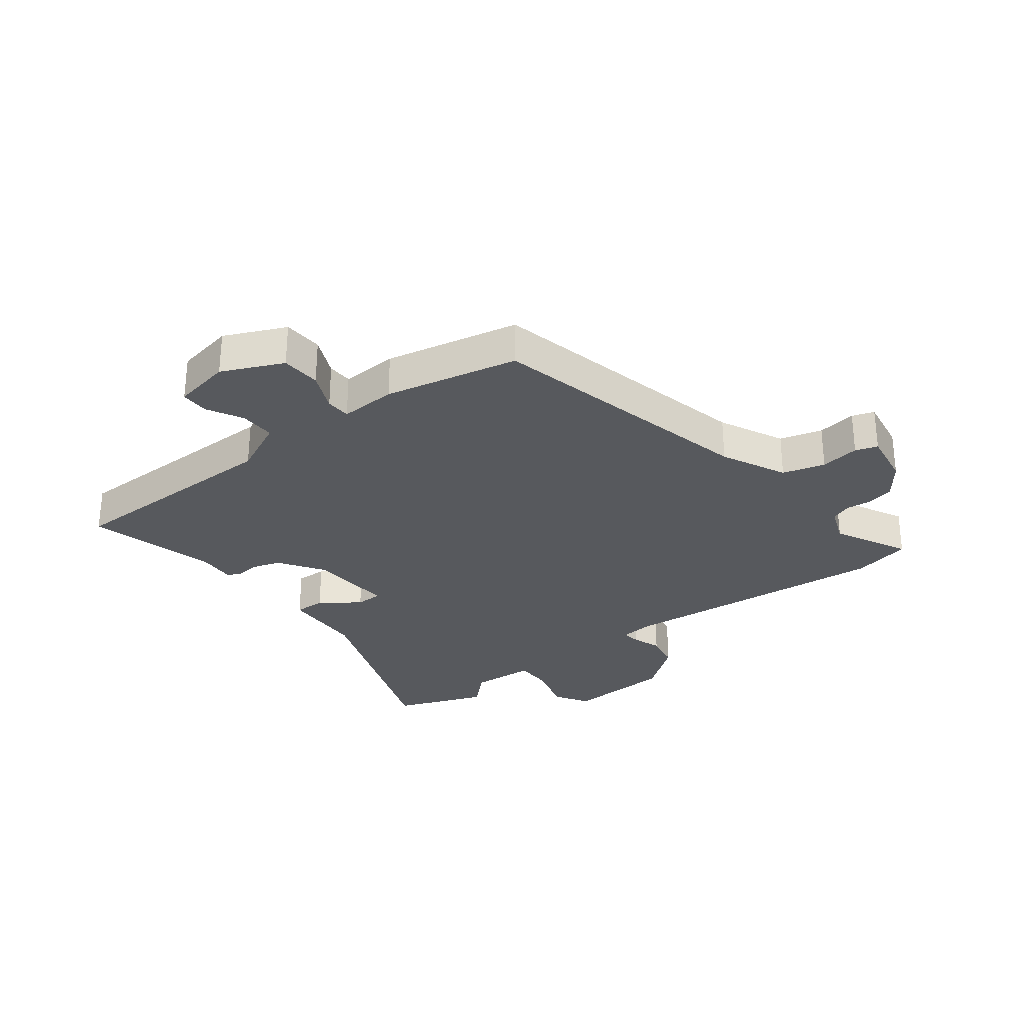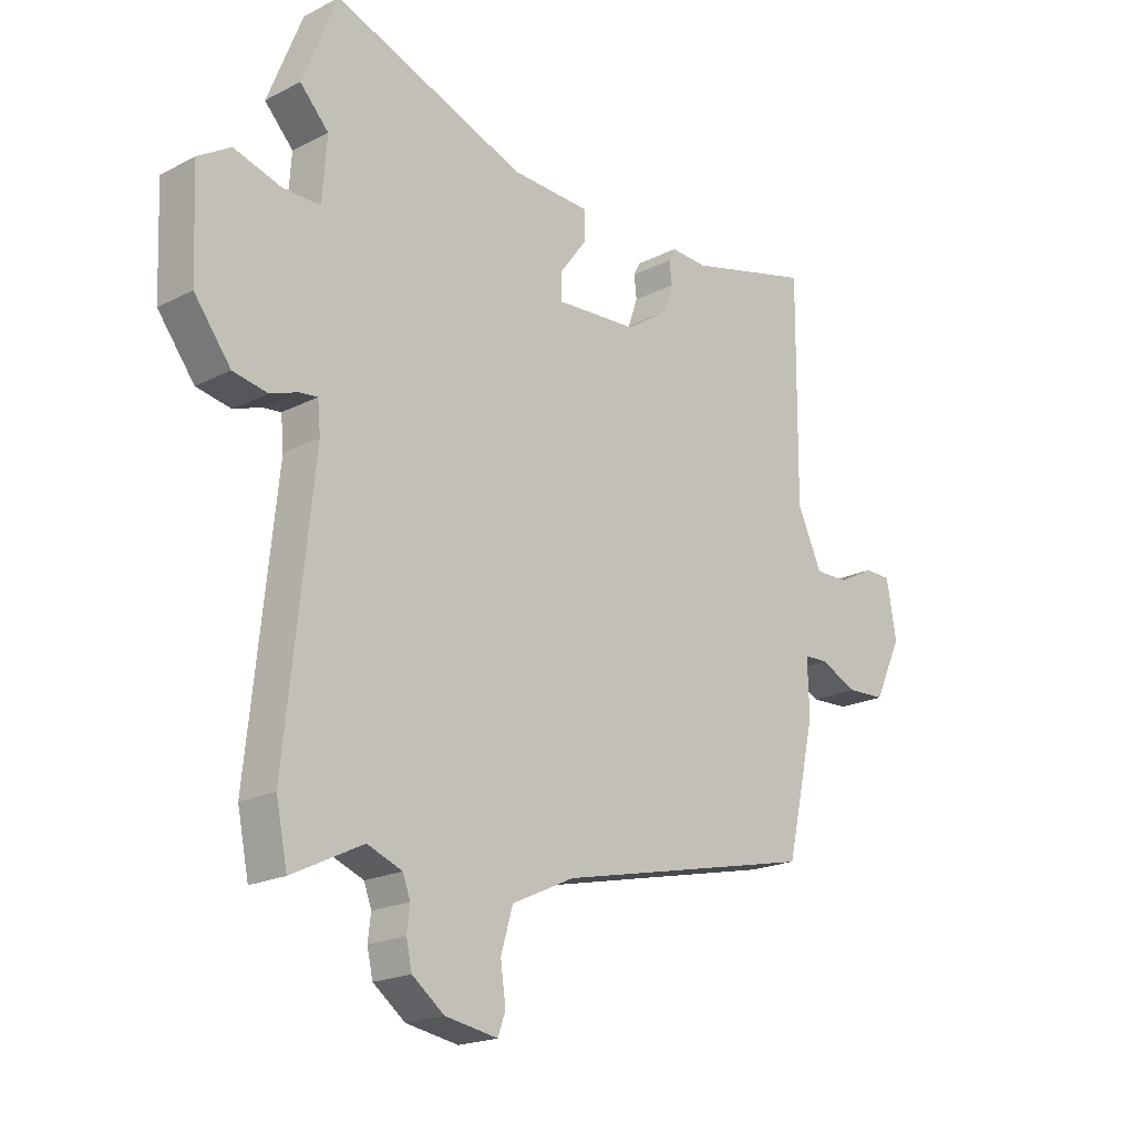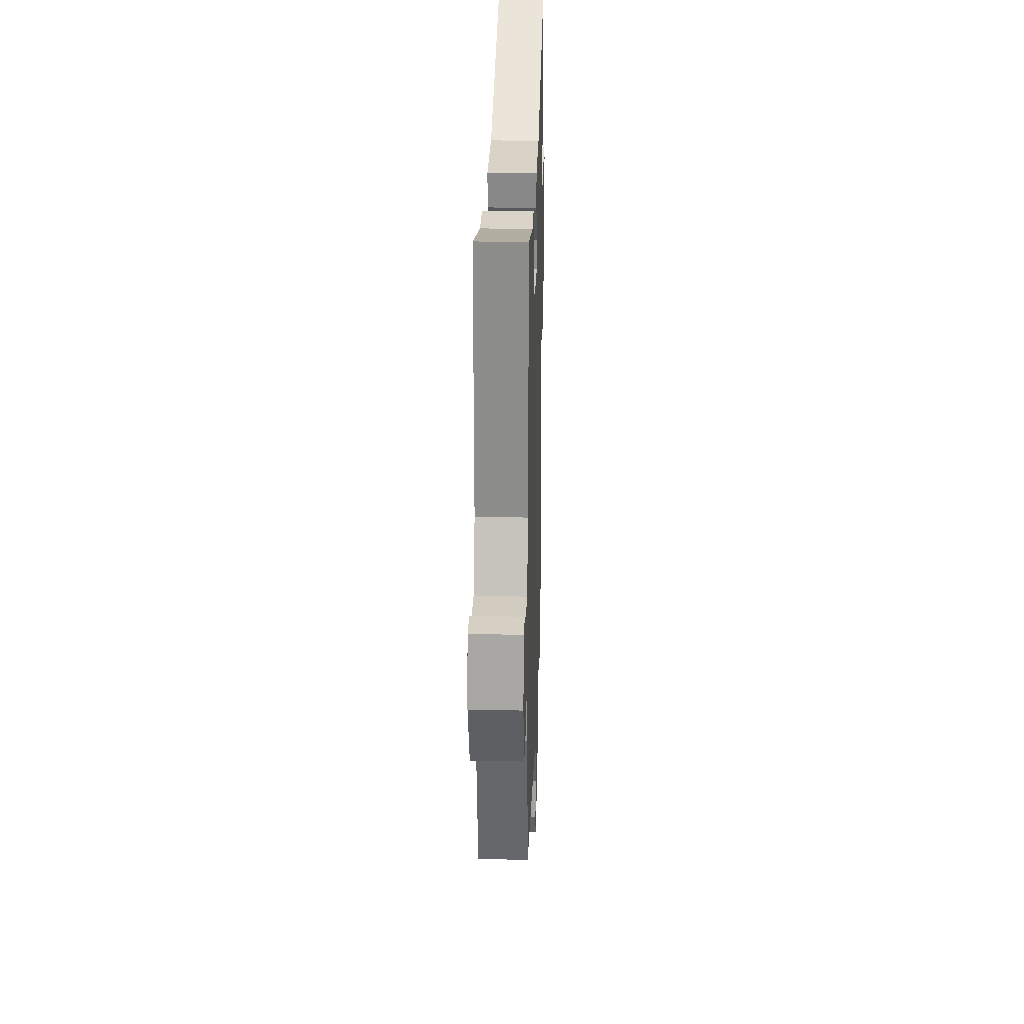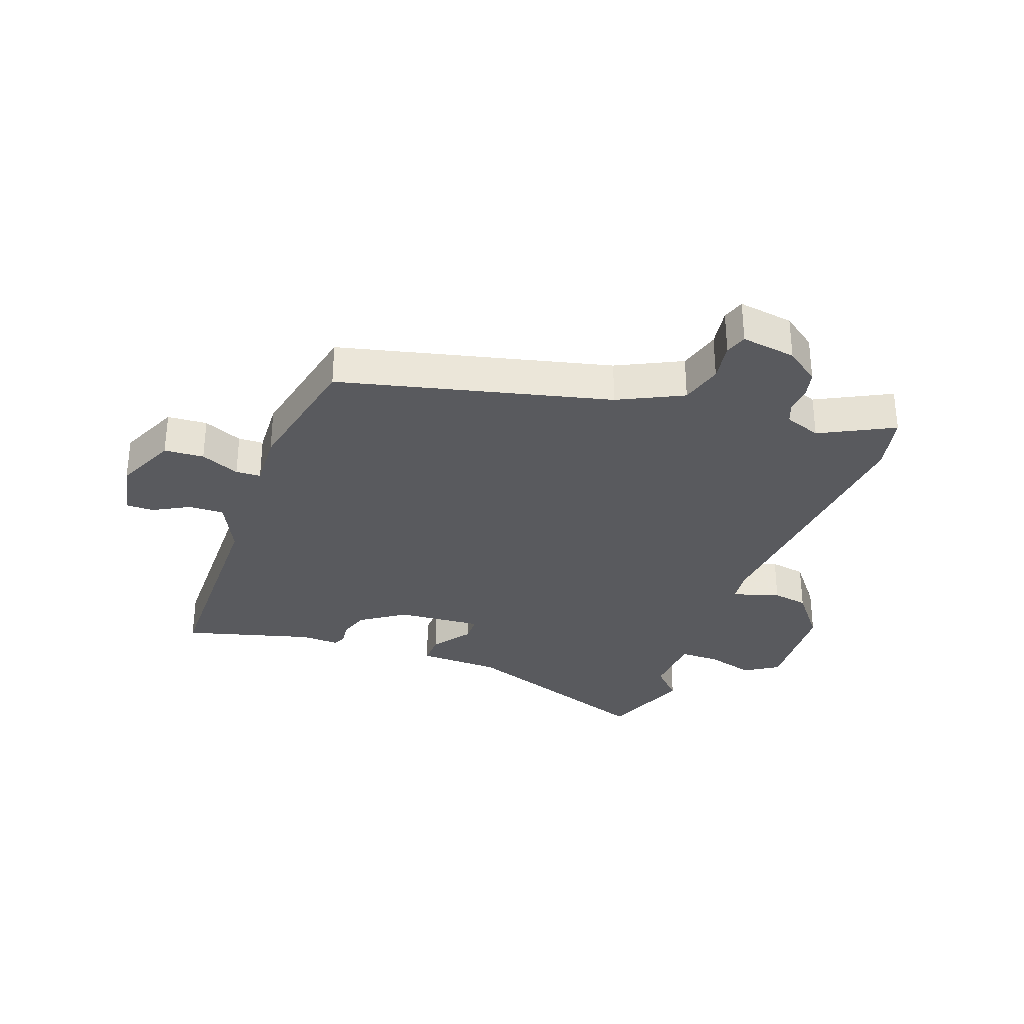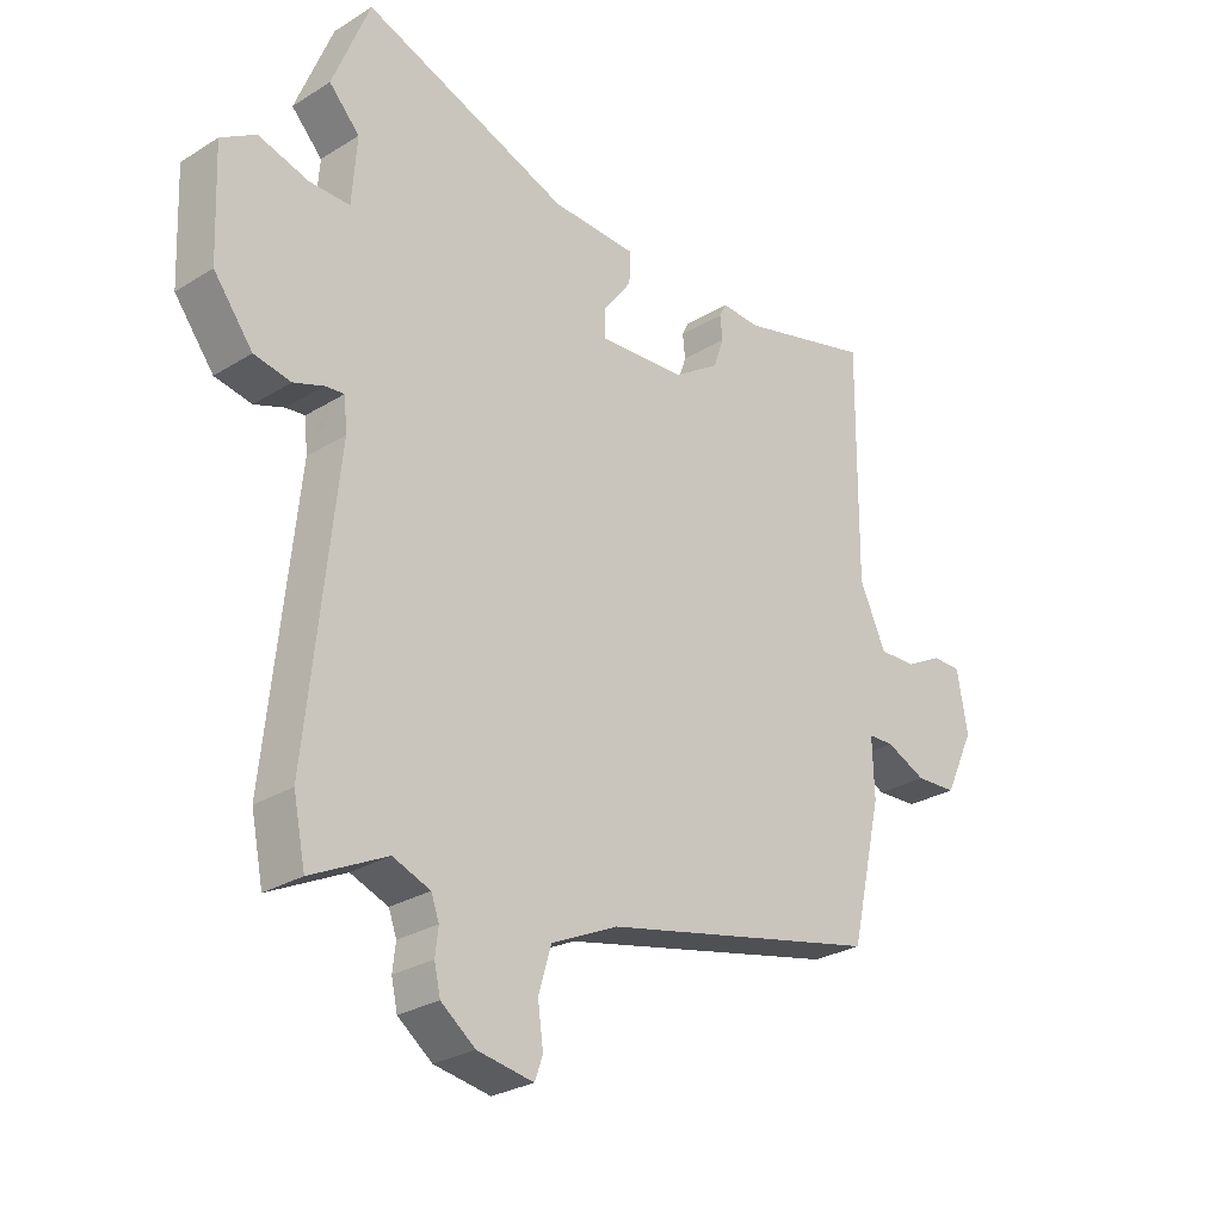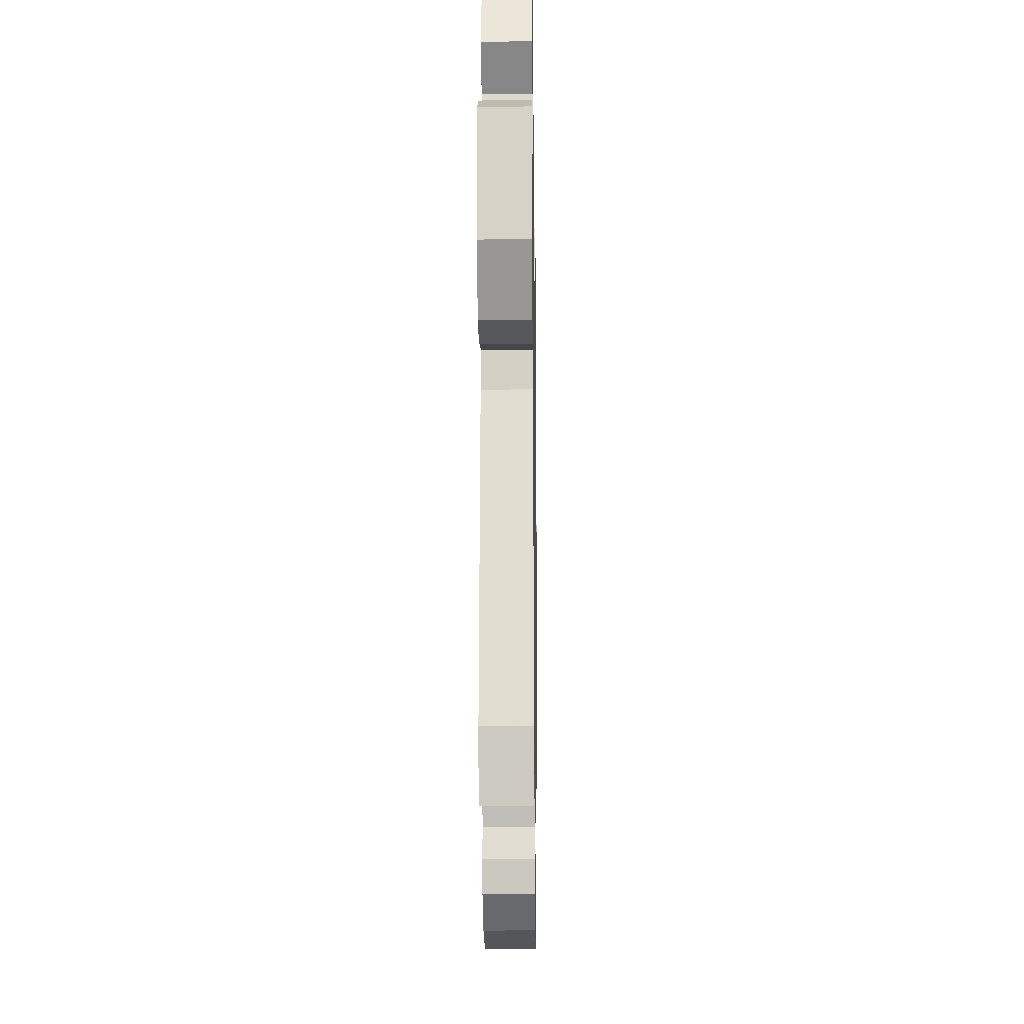
<metadata>
{"format":"obj","ext":"obj","renderer":"f3d","projection":"perspective","resolution":1024,"background":"white","views":[{"elev":-29.7,"azim":128.2,"up":"+Y"},{"elev":-19.6,"azim":-46.4,"up":"+Z"},{"elev":24.9,"azim":91.7,"up":"+Z"},{"elev":-31.6,"azim":161.1,"up":"+Y"},{"elev":-27.4,"azim":-46.3,"up":"+Z"},{"elev":-15.3,"azim":-89.2,"up":"+Z"}]}
</metadata>
<code>
v -0.486 0.07 -0.568
v -0.506 0.07 -0.47
v -0.457 0.07 -0.007
v -0.462 0.07 0.047
v -0.493 0.07 0.044
v -0.542 0.07 0.027
v -0.602 0.07 0.039
v -0.666 0.07 0.124
v -0.673 0.07 0.303
v -0.616 0.07 0.338
v -0.534 0.07 0.313
v -0.468 0.07 0.312
v -0.46 0.07 0.42
v -0.51 0.07 0.474
v -0.449 0.07 0.626
v -0.112 0.07 0.496
v 0.027 0.07 0.489
v 0.025 0.07 0.437
v -0.023 0.07 0.373
v -0.023 0.07 0.328
v 0.12 0.07 0.336
v 0.195 0.07 0.385
v 0.212 0.07 0.434
v 0.208 0.07 0.473
v 0.219 0.07 0.495
v 0.283 0.07 0.491
v 0.5 0.07 0.546
v 0.497 0.07 0.167
v 0.54 0.07 0.073
v 0.6 0.07 0.074
v 0.661 0.07 0.106
v 0.708 0.07 0.105
v 0.725 0.07 0.007
v 0.677 0.07 -0.095
v 0.61 0.07 -0.098
v 0.545 0.07 -0.068
v 0.503 0.07 -0.069
v 0.506 0.07 -0.164
v 0.455 0.07 -0.388
v -0.001 0.07 -0.489
v -0.11 0.07 -0.54
v -0.131 0.07 -0.611
v -0.122 0.07 -0.677
v -0.135 0.07 -0.714
v -0.227 0.07 -0.698
v -0.283 0.07 -0.655
v -0.293 0.07 -0.61
v -0.288 0.07 -0.567
v -0.301 0.07 -0.531
v -0.362 0.07 -0.507
v -0.486 0 -0.568
v -0.506 0 -0.47
v -0.457 0 -0.007
v -0.462 0 0.047
v -0.493 0 0.044
v -0.542 0 0.027
v -0.602 0 0.039
v -0.666 0 0.124
v -0.673 0 0.303
v -0.616 0 0.338
v -0.534 0 0.313
v -0.468 0 0.312
v -0.46 0 0.42
v -0.51 0 0.474
v -0.449 0 0.626
v -0.112 0 0.496
v 0.027 0 0.489
v 0.025 0 0.437
v -0.023 0 0.373
v -0.023 0 0.328
v 0.12 0 0.336
v 0.195 0 0.385
v 0.212 0 0.434
v 0.208 0 0.473
v 0.219 0 0.495
v 0.283 0 0.491
v 0.5 0 0.546
v 0.497 0 0.167
v 0.54 0 0.073
v 0.6 0 0.074
v 0.661 0 0.106
v 0.708 0 0.105
v 0.725 0 0.007
v 0.677 0 -0.095
v 0.61 0 -0.098
v 0.545 0 -0.068
v 0.503 0 -0.069
v 0.506 0 -0.164
v 0.455 0 -0.388
v -0.001 0 -0.489
v -0.11 0 -0.54
v -0.131 0 -0.611
v -0.122 0 -0.677
v -0.135 0 -0.714
v -0.227 0 -0.698
v -0.283 0 -0.655
v -0.293 0 -0.61
v -0.288 0 -0.567
v -0.301 0 -0.531
v -0.362 0 -0.507
f 45 46 47 48
f 45 48 49
f 42 43 44 45
f 41 42 45 49
f 40 41 49 50
f 37 38 39 40
f 33 34 35 36
f 33 36 37
f 30 31 32 33
f 29 30 33 37
f 28 29 37 40
f 26 27 28 40
f 23 24 25 26
f 22 23 26 40
f 16 17 18 19
f 16 19 20
f 13 14 15 16
f 12 13 16 20
f 8 9 10 11
f 8 11 12
f 5 6 7 8
f 4 5 8 12
f 3 4 12 20
f 50 1 2 3
f 21 22 40 50
f 3 20 21 50
f 98 97 96 95
f 99 98 95
f 95 94 93 92
f 99 95 92 91
f 100 99 91 90
f 90 89 88 87
f 86 85 84 83
f 87 86 83
f 83 82 81 80
f 87 83 80 79
f 90 87 79 78
f 90 78 77 76
f 76 75 74 73
f 90 76 73 72
f 69 68 67 66
f 70 69 66
f 66 65 64 63
f 70 66 63 62
f 61 60 59 58
f 62 61 58
f 58 57 56 55
f 62 58 55 54
f 70 62 54 53
f 53 52 51 100
f 100 90 72 71
f 100 71 70 53
f 1 51 52 2
f 2 52 53 3
f 3 53 54 4
f 4 54 55 5
f 5 55 56 6
f 6 56 57 7
f 7 57 58 8
f 8 58 59 9
f 9 59 60 10
f 10 60 61 11
f 11 61 62 12
f 12 62 63 13
f 13 63 64 14
f 14 64 65 15
f 15 65 66 16
f 16 66 67 17
f 17 67 68 18
f 18 68 69 19
f 19 69 70 20
f 20 70 71 21
f 21 71 72 22
f 22 72 73 23
f 23 73 74 24
f 24 74 75 25
f 25 75 76 26
f 26 76 77 27
f 27 77 78 28
f 28 78 79 29
f 29 79 80 30
f 30 80 81 31
f 31 81 82 32
f 32 82 83 33
f 33 83 84 34
f 34 84 85 35
f 35 85 86 36
f 36 86 87 37
f 37 87 88 38
f 38 88 89 39
f 39 89 90 40
f 40 90 91 41
f 41 91 92 42
f 42 92 93 43
f 43 93 94 44
f 44 94 95 45
f 45 95 96 46
f 46 96 97 47
f 47 97 98 48
f 48 98 99 49
f 49 99 100 50
f 50 100 51 1

</code>
